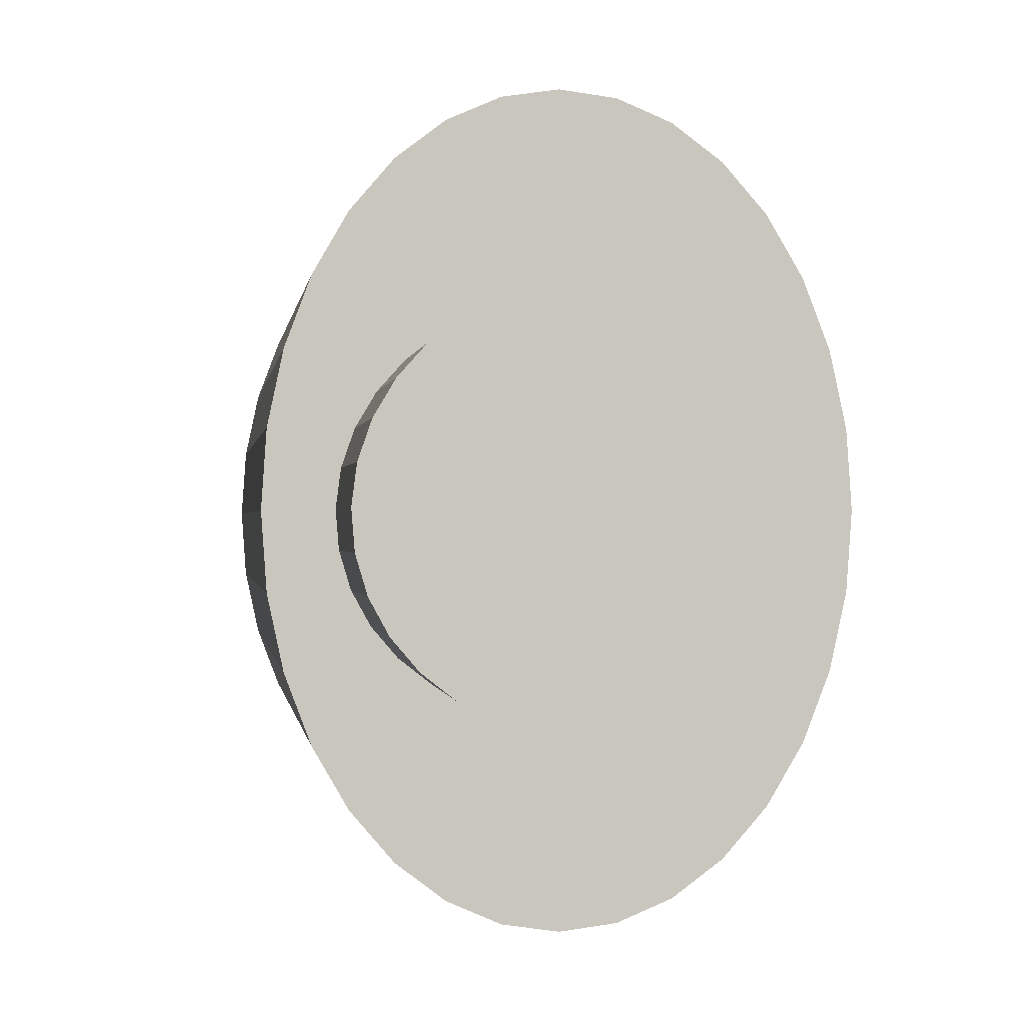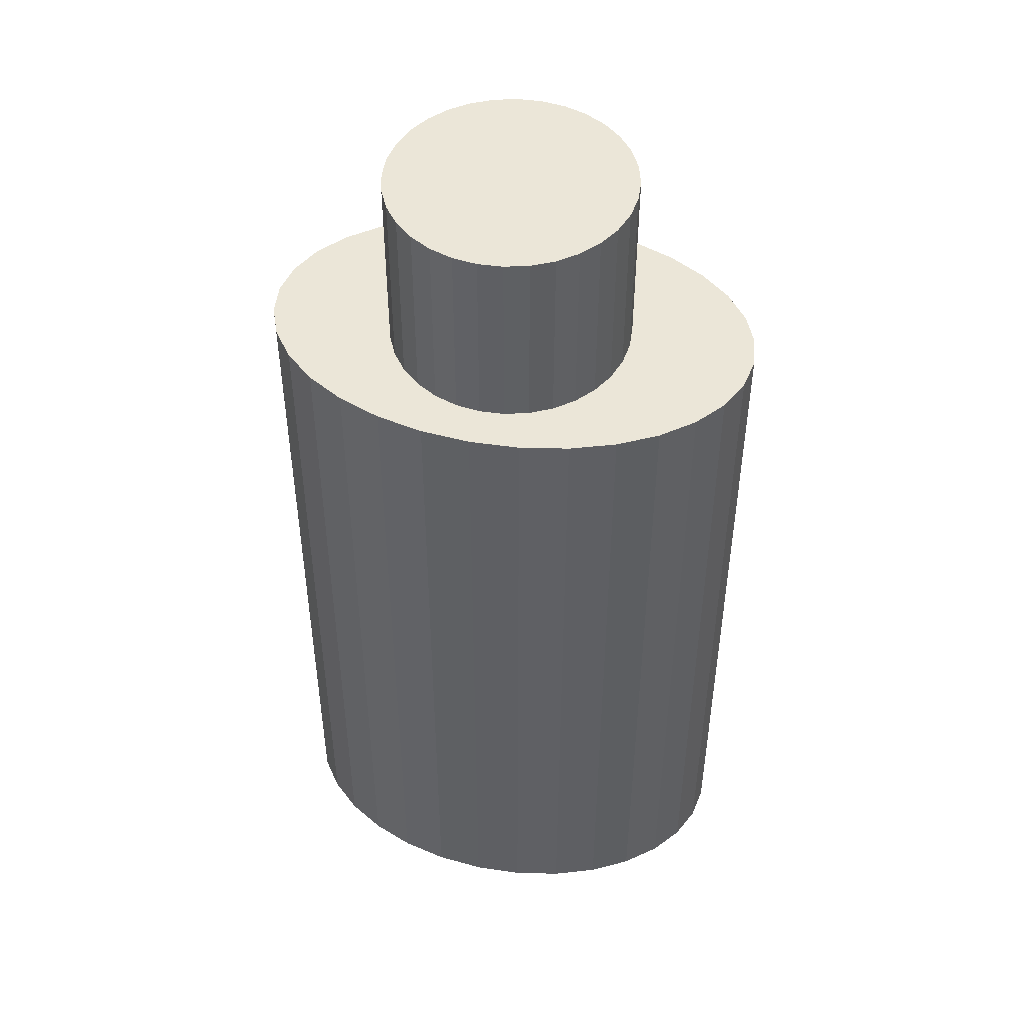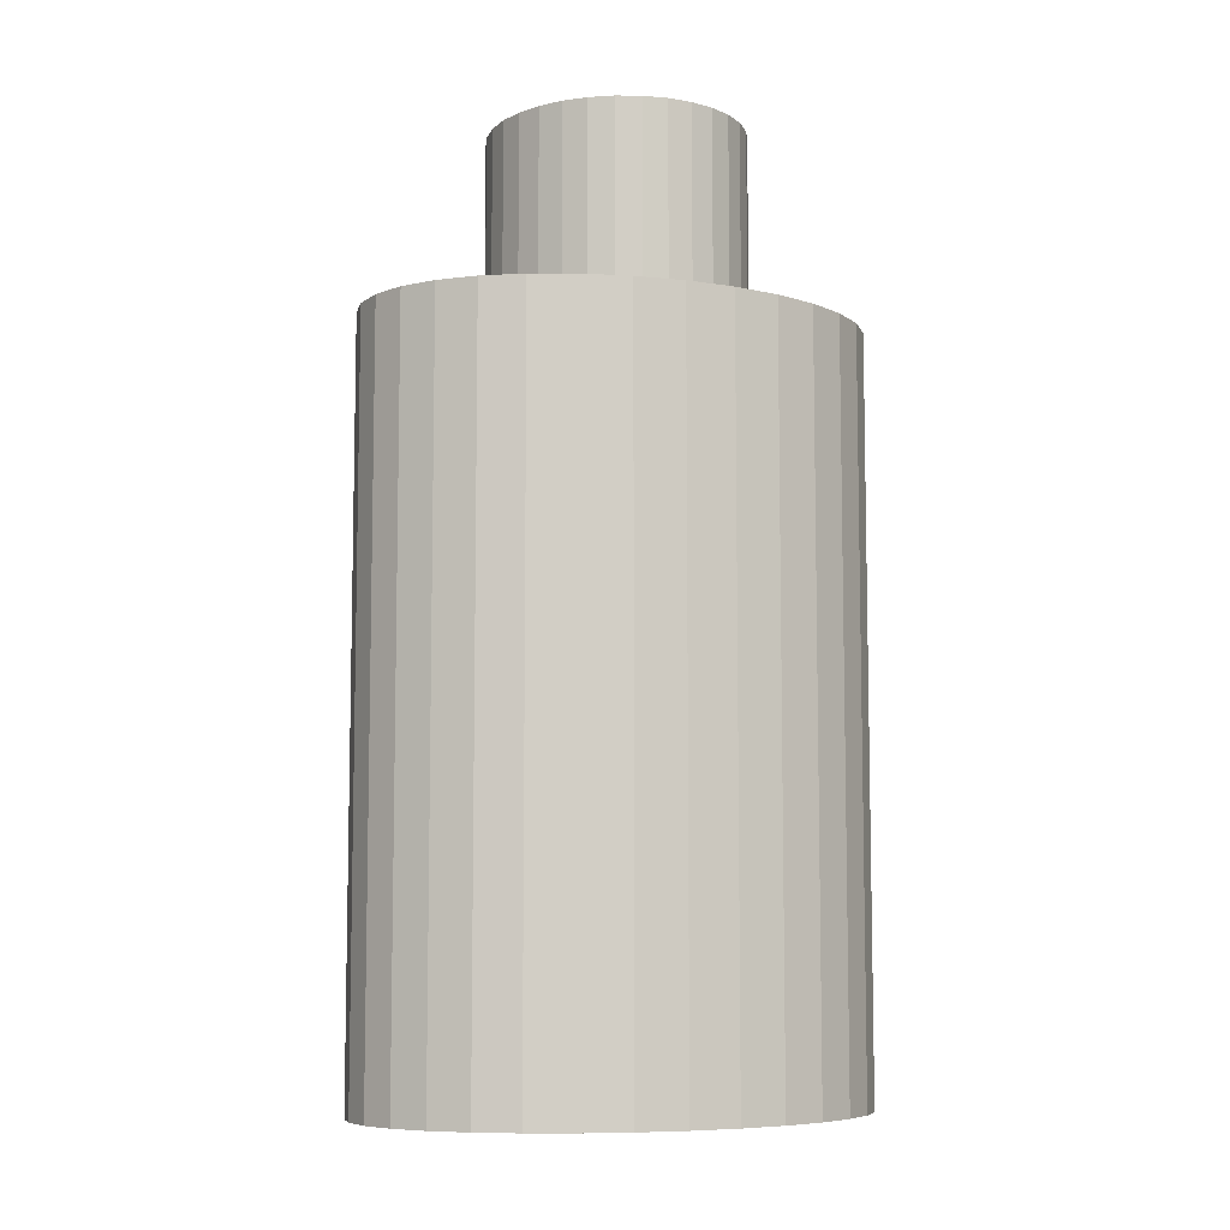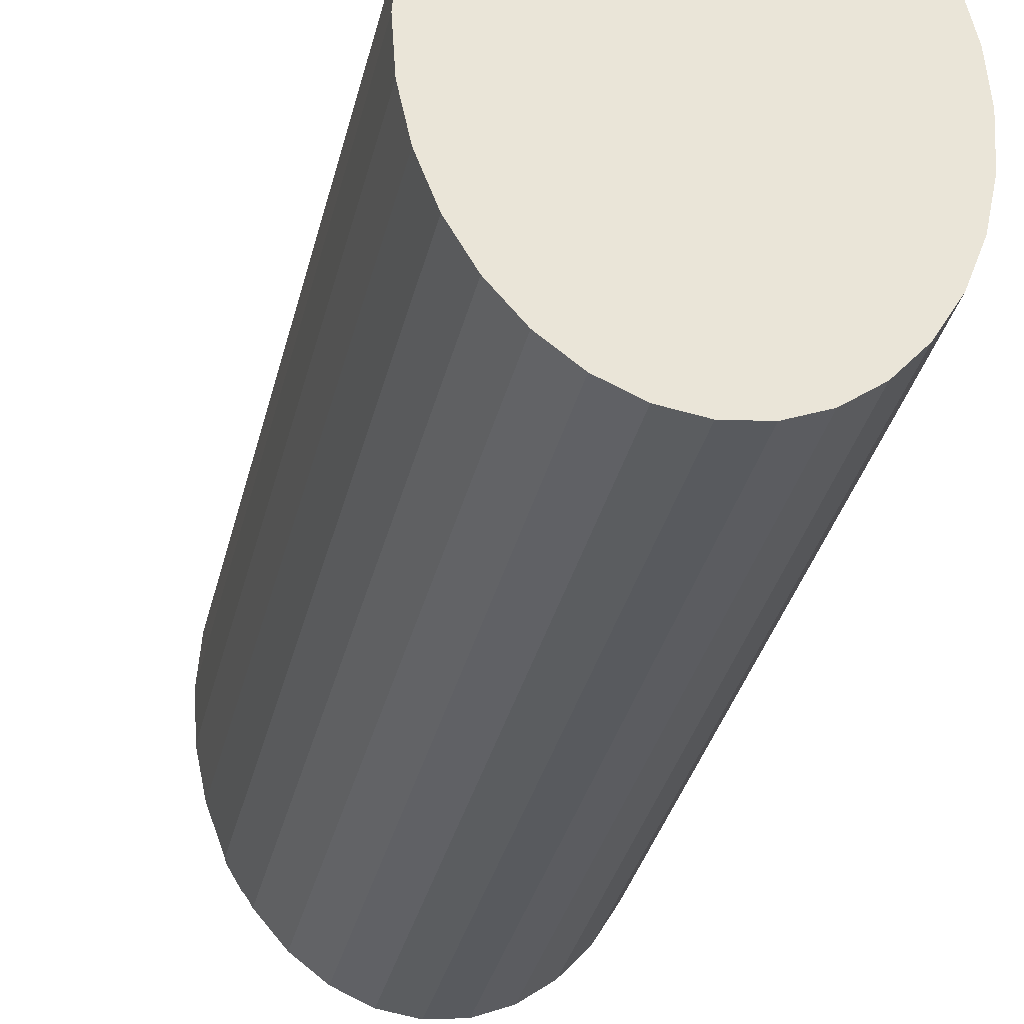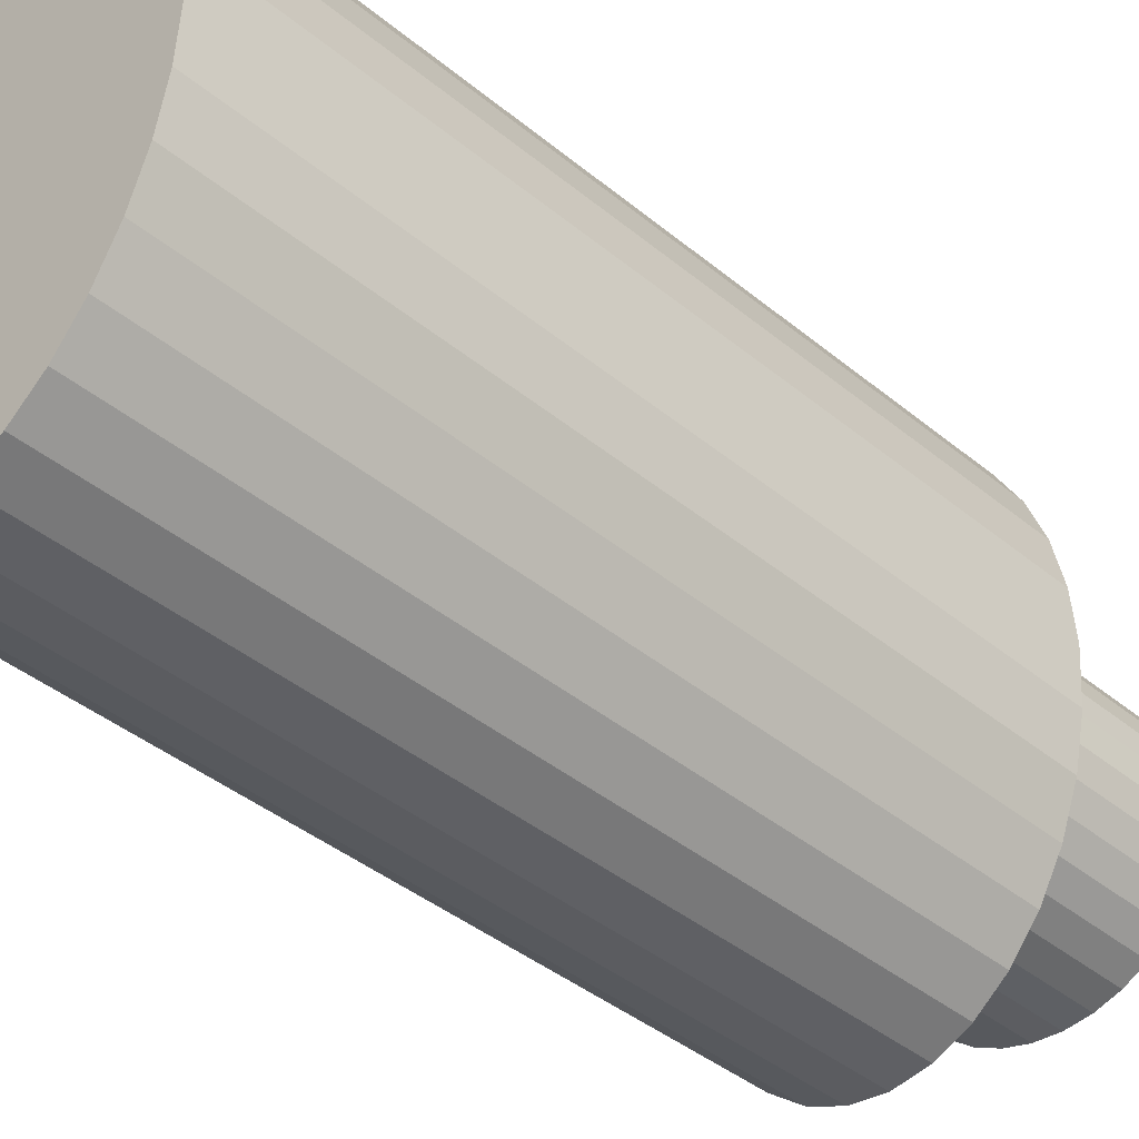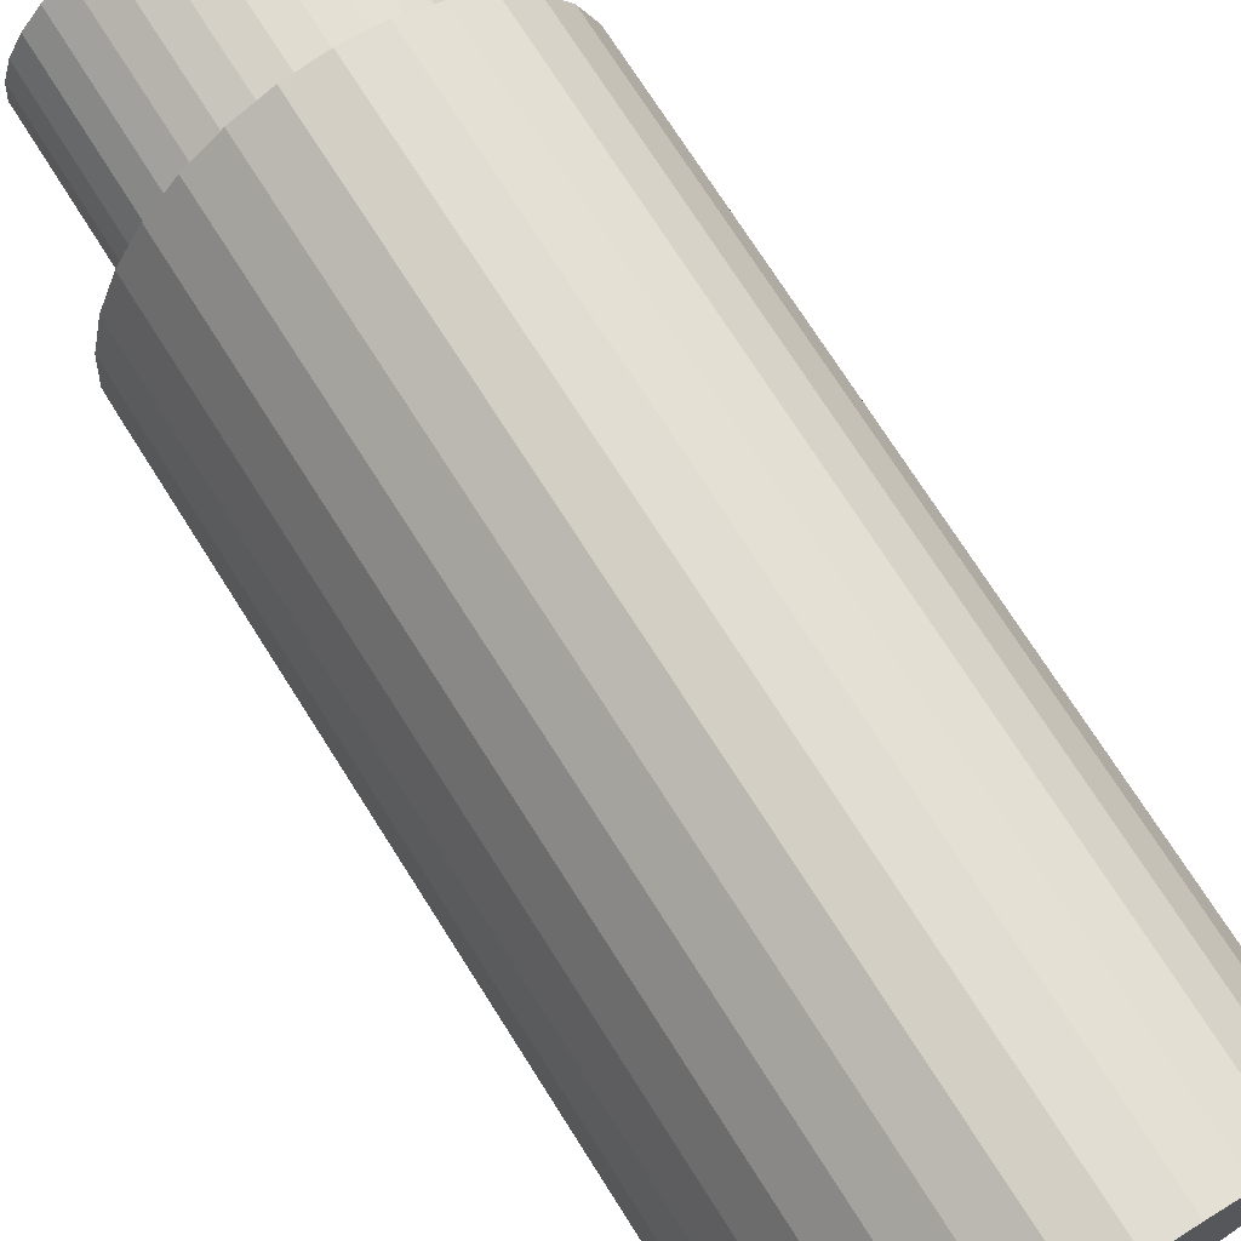
<metadata>
{"format":"obj","ext":"obj","renderer":"f3d","projection":"perspective","resolution":1024,"background":"white","views":[{"elev":-0.2,"azim":174.2,"up":"+Z"},{"elev":46.3,"azim":103.6,"up":"+Y"},{"elev":-7.5,"azim":-110.9,"up":"+Y"},{"elev":-34.5,"azim":-13.2,"up":"+Z"},{"elev":-40.5,"azim":44.7,"up":"+Z"},{"elev":73.2,"azim":-32.4,"up":"+Z"}]}
</metadata>
<code>
o Cylinder
v -0.9652 -0.3336 -1.651
v -0.9652 1.666 -1.651
v -0.8719 -0.3336 -1.638
v -0.8719 1.666 -1.638
v -0.7821 -0.3336 -1.599
v -0.7821 1.666 -1.599
v -0.6994 -0.3336 -1.537
v -0.6994 1.666 -1.537
v -0.6269 -0.3336 -1.453
v -0.6269 1.666 -1.453
v -0.5674 -0.3336 -1.35
v -0.5674 1.666 -1.35
v -0.5232 -0.3336 -1.233
v -0.5232 1.666 -1.233
v -0.4959 -0.3336 -1.106
v -0.4959 1.666 -1.106
v -0.4868 -0.3336 -0.9734
v -0.4868 1.666 -0.9734
v -0.4959 -0.3336 -0.8411
v -0.4959 1.666 -0.8411
v -0.5232 -0.3336 -0.714
v -0.5232 1.666 -0.714
v -0.5674 -0.3336 -0.5969
v -0.5674 1.666 -0.5969
v -0.6269 -0.3336 -0.4942
v -0.6269 1.666 -0.4942
v -0.6994 -0.3336 -0.4099
v -0.6994 1.666 -0.4099
v -0.7821 -0.3336 -0.3473
v -0.7821 1.666 -0.3473
v -0.8719 -0.3336 -0.3087
v -0.8719 1.666 -0.3087
v -0.9652 -0.3336 -0.2957
v -0.9652 1.666 -0.2957
v -1.059 -0.3336 -0.3087
v -1.059 1.666 -0.3087
v -1.148 -0.3336 -0.3473
v -1.148 1.666 -0.3473
v -1.231 -0.3336 -0.4099
v -1.231 1.666 -0.4099
v -1.304 -0.3336 -0.4942
v -1.304 1.666 -0.4942
v -1.363 -0.3336 -0.5969
v -1.363 1.666 -0.5969
v -1.407 -0.3336 -0.714
v -1.407 1.666 -0.714
v -1.434 -0.3336 -0.8411
v -1.434 1.666 -0.8411
v -1.444 -0.3336 -0.9734
v -1.444 1.666 -0.9734
v -1.434 -0.3336 -1.106
v -1.434 1.666 -1.106
v -1.407 -0.3336 -1.233
v -1.407 1.666 -1.233
v -1.363 -0.3336 -1.35
v -1.363 1.666 -1.35
v -1.304 -0.3336 -1.453
v -1.304 1.666 -1.453
v -1.231 -0.3336 -1.537
v -1.231 1.666 -1.537
v -1.148 -0.3336 -1.599
v -1.148 1.666 -1.599
v -1.059 -0.3336 -1.638
v -1.059 1.666 -1.638
f 2 3 1
f 4 5 3
f 6 7 5
f 8 9 7
f 10 11 9
f 12 13 11
f 14 15 13
f 16 17 15
f 18 19 17
f 20 21 19
f 22 23 21
f 24 25 23
f 26 27 25
f 28 29 27
f 30 31 29
f 32 33 31
f 34 35 33
f 36 37 35
f 38 39 37
f 40 41 39
f 42 43 41
f 44 45 43
f 46 47 45
f 48 49 47
f 50 51 49
f 52 53 51
f 54 55 53
f 56 57 55
f 58 59 57
f 60 61 59
f 62 63 61
f 64 1 63
f 59 61 7
f 10 8 58
f 10 12 11
f 12 14 13
f 14 16 15
f 16 18 17
f 18 20 19
f 20 22 21
f 22 24 23
f 24 26 25
f 26 28 27
f 28 30 29
f 30 32 31
f 32 34 33
f 34 36 35
f 36 38 37
f 38 40 39
f 6 4 62
f 4 2 64
f 62 4 64
f 62 60 6
f 60 58 8
f 6 60 8
f 58 56 10
f 56 54 12
f 10 56 12
f 54 52 16
f 52 50 18
f 50 48 20
f 48 46 22
f 46 44 22
f 44 42 24
f 22 44 24
f 42 40 26
f 40 38 28
f 26 40 28
f 38 36 30
f 36 34 32
f 30 36 32
f 30 28 38
f 26 24 42
f 22 20 48
f 20 18 50
f 18 16 52
f 16 14 54
f 14 12 54
f 2 4 3
f 4 6 5
f 6 8 7
f 8 10 9
f 40 42 41
f 42 44 43
f 44 46 45
f 46 48 47
f 48 50 49
f 50 52 51
f 52 54 53
f 54 56 55
f 56 58 57
f 58 60 59
f 60 62 61
f 62 64 63
f 64 2 1
f 63 1 3
f 3 5 63
f 5 7 61
f 63 5 61
f 7 9 57
f 9 11 55
f 11 13 55
f 13 15 53
f 55 13 53
f 15 17 49
f 17 19 47
f 19 21 47
f 21 23 45
f 47 21 45
f 23 25 41
f 25 27 39
f 27 29 39
f 29 31 37
f 39 29 37
f 31 33 35
f 35 37 31
f 39 41 25
f 41 43 23
f 43 45 23
f 47 49 17
f 49 51 15
f 51 53 15
f 55 57 9
f 57 59 7
o Cylinder.001
v -0.611 1.659 -1.037
v -0.611 2.163 -1.037
v -0.6057 1.659 -0.9713
v -0.6057 2.163 -0.9713
v -0.6143 1.659 -0.9055
v -0.6143 2.163 -0.9055
v -0.6363 1.659 -0.8422
v -0.6363 2.163 -0.8422
v -0.671 1.659 -0.7838
v -0.671 2.163 -0.7838
v -0.717 1.659 -0.7326
v -0.717 2.163 -0.7326
v -0.7725 1.659 -0.6905
v -0.7725 2.163 -0.6905
v -0.8355 1.659 -0.6592
v -0.8355 2.163 -0.6592
v -0.9035 1.659 -0.6399
v -0.9035 2.163 -0.6399
v -0.9738 1.659 -0.6333
v -0.9738 2.163 -0.6333
v -1.044 1.659 -0.6397
v -1.044 2.163 -0.6397
v -1.111 1.659 -0.6587
v -1.111 2.163 -0.6587
v -1.172 1.659 -0.6898
v -1.172 2.163 -0.6898
v -1.226 1.659 -0.7316
v -1.226 2.163 -0.7316
v -1.269 1.659 -0.7827
v -1.269 2.163 -0.7827
v -1.301 1.659 -0.841
v -1.301 2.163 -0.841
v -1.32 1.659 -0.9042
v -1.32 2.163 -0.9042
v -1.325 1.659 -0.97
v -1.325 2.163 -0.97
v -1.317 1.659 -1.036
v -1.317 2.163 -1.036
v -1.295 1.659 -1.099
v -1.295 2.163 -1.099
v -1.26 1.659 -1.158
v -1.26 2.163 -1.158
v -1.214 1.659 -1.209
v -1.214 2.163 -1.209
v -1.158 1.659 -1.251
v -1.158 2.163 -1.251
v -1.095 1.659 -1.282
v -1.095 2.163 -1.282
v -1.028 1.659 -1.301
v -1.028 2.163 -1.301
v -0.9572 1.659 -1.308
v -0.9572 2.163 -1.308
v -0.8871 1.659 -1.302
v -0.8871 2.163 -1.302
v -0.8201 1.659 -1.283
v -0.8201 2.163 -1.283
v -0.7587 1.659 -1.252
v -0.7587 2.163 -1.252
v -0.7052 1.659 -1.21
v -0.7052 2.163 -1.21
v -0.6617 1.659 -1.159
v -0.6617 2.163 -1.159
v -0.6299 1.659 -1.1
v -0.6299 2.163 -1.1
f 66 67 65
f 68 69 67
f 70 71 69
f 72 73 71
f 74 75 73
f 76 77 75
f 78 79 77
f 80 81 79
f 82 83 81
f 84 85 83
f 86 87 85
f 88 89 87
f 90 91 89
f 92 93 91
f 94 95 93
f 96 97 95
f 98 99 97
f 100 101 99
f 102 103 101
f 104 105 103
f 106 107 105
f 108 109 107
f 110 111 109
f 112 113 111
f 114 115 113
f 116 117 115
f 118 119 117
f 120 121 119
f 122 123 121
f 124 125 123
f 118 102 86
f 126 127 125
f 128 65 127
f 79 95 111
f 66 68 67
f 68 70 69
f 70 72 71
f 72 74 73
f 74 76 75
f 76 78 77
f 78 80 79
f 80 82 81
f 82 84 83
f 84 86 85
f 86 88 87
f 88 90 89
f 90 92 91
f 126 128 127
f 128 66 65
f 92 94 93
f 94 96 95
f 96 98 97
f 98 100 99
f 100 102 101
f 102 104 103
f 104 106 105
f 106 108 107
f 108 110 109
f 110 112 111
f 112 114 113
f 114 116 115
f 116 118 117
f 118 120 119
f 120 122 121
f 122 124 123
f 124 126 125
f 70 68 66
f 66 128 70
f 128 126 70
f 126 124 122
f 122 120 118
f 118 116 114
f 114 112 118
f 112 110 118
f 110 108 102
f 108 106 102
f 106 104 102
f 102 100 98
f 98 96 94
f 94 92 90
f 90 88 86
f 86 84 82
f 82 80 86
f 80 78 86
f 78 76 74
f 74 72 70
f 126 122 70
f 122 118 70
f 102 98 86
f 98 94 86
f 94 90 86
f 78 74 86
f 74 70 86
f 118 110 102
f 70 118 86
f 127 65 67
f 67 69 71
f 71 73 75
f 75 77 71
f 77 79 71
f 79 81 83
f 83 85 79
f 85 87 79
f 87 89 95
f 89 91 95
f 91 93 95
f 95 97 99
f 99 101 103
f 103 105 107
f 107 109 111
f 111 113 115
f 115 117 119
f 119 121 127
f 121 123 127
f 123 125 127
f 127 67 71
f 95 99 111
f 99 103 111
f 103 107 111
f 111 115 127
f 115 119 127
f 127 71 79
f 79 87 95
f 127 79 111

</code>
